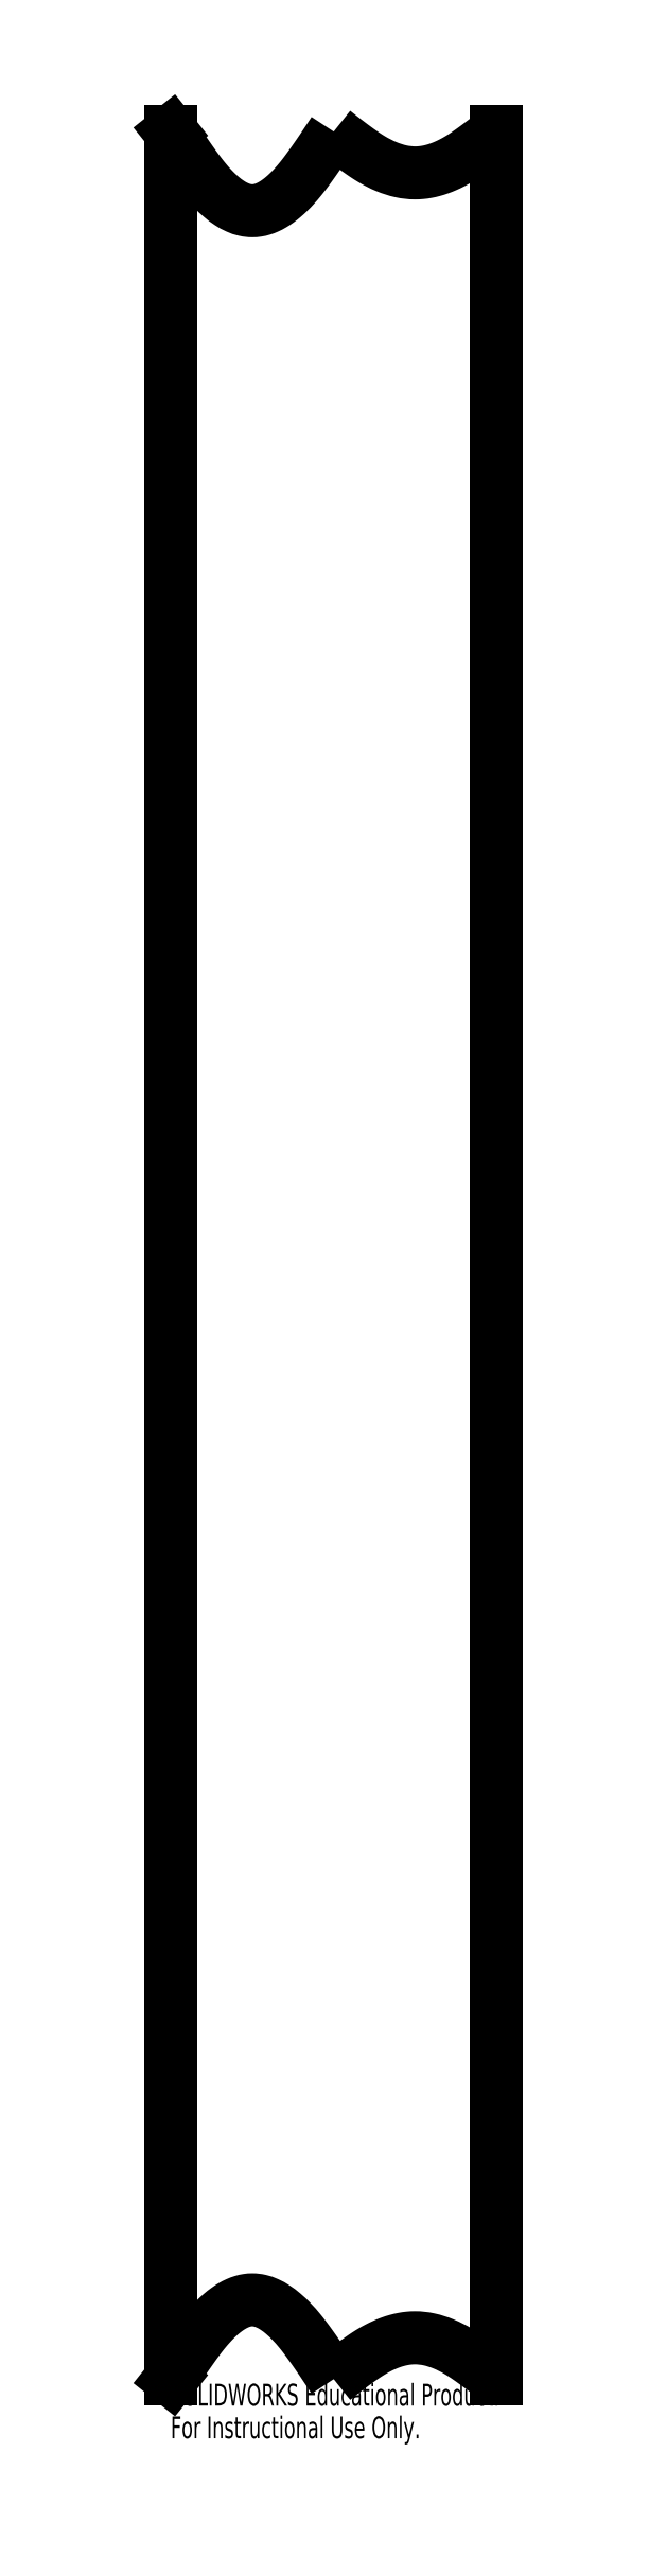
<metadata>
{"format":"dxf","ext":"dxf","renderer":"ezdxf+matplotlib","layout":"modelspace","background":"white","min_lineweight":24,"dpi":150}
</metadata>
<code>
0
SECTION
2
ENTITIES
0
SPLINE
8
0
210
0
220
0
230
1
70
     8
71
     3
72
    36
73
    32
74
     0
42
1e-08
43
1e-08
40
0
40
0
40
0
40
0
40
0.03752
40
0.0726
40
0.1053
40
0.1355
40
0.1633
40
0.1886
40
0.2116
40
0.2321
40
0.2502
40
0.2871
40
0.3212
40
0.3528
40
0.382
40
0.4089
40
0.4339
40
0.4571
40
0.479
40
0.5001
40
0.5319
40
0.5663
40
0.6044
40
0.6473
40
0.6956
40
0.7498
40
0.7842
40
0.8263
40
0.8764
40
0.9342
40
1
40
1
40
1
40
1
10
20.34
20
-9.815
30
0
10
20.36
20
-9.794
30
0
10
20.38
20
-9.752
30
0
10
20.42
20
-9.693
30
0
10
20.46
20
-9.637
30
0
10
20.49
20
-9.586
30
0
10
20.53
20
-9.539
30
0
10
20.56
20
-9.497
30
0
10
20.59
20
-9.459
30
0
10
20.61
20
-9.426
30
0
10
20.64
20
-9.385
30
0
10
20.68
20
-9.339
30
0
10
20.73
20
-9.289
30
0
10
20.78
20
-9.245
30
0
10
20.83
20
-9.207
30
0
10
20.87
20
-9.177
30
0
10
20.92
20
-9.153
30
0
10
20.96
20
-9.136
30
0
10
21.01
20
-9.125
30
0
10
21.06
20
-9.121
30
0
10
21.12
20
-9.129
30
0
10
21.19
20
-9.152
30
0
10
21.26
20
-9.191
30
0
10
21.33
20
-9.245
30
0
10
21.4
20
-9.314
30
0
10
21.46
20
-9.385
30
0
10
21.51
20
-9.455
30
0
10
21.57
20
-9.525
30
0
10
21.62
20
-9.609
30
0
10
21.69
20
-9.707
30
0
10
21.74
20
-9.778
30
0
10
21.76
20
-9.815
30
0
0
SPLINE
8
0
210
0
220
0
230
1
70
     8
71
     3
72
    36
73
    32
74
     0
42
1e-08
43
1e-08
40
0
40
0
40
0
40
0
40
0.03752
40
0.0726
40
0.1053
40
0.1355
40
0.1633
40
0.1886
40
0.2116
40
0.2321
40
0.2502
40
0.2871
40
0.3212
40
0.3528
40
0.382
40
0.4089
40
0.4339
40
0.4571
40
0.479
40
0.5001
40
0.5319
40
0.5663
40
0.6044
40
0.6473
40
0.6956
40
0.7498
40
0.7842
40
0.8263
40
0.8764
40
0.9342
40
1
40
1
40
1
40
1
10
21.76
20
9.815
30
0
10
21.75
20
9.794
30
0
10
21.72
20
9.752
30
0
10
21.68
20
9.693
30
0
10
21.64
20
9.637
30
0
10
21.61
20
9.586
30
0
10
21.58
20
9.539
30
0
10
21.55
20
9.497
30
0
10
21.52
20
9.459
30
0
10
21.49
20
9.426
30
0
10
21.46
20
9.385
30
0
10
21.42
20
9.339
30
0
10
21.37
20
9.289
30
0
10
21.32
20
9.245
30
0
10
21.28
20
9.207
30
0
10
21.23
20
9.177
30
0
10
21.18
20
9.153
30
0
10
21.14
20
9.136
30
0
10
21.1
20
9.125
30
0
10
21.04
20
9.121
30
0
10
20.98
20
9.129
30
0
10
20.92
20
9.152
30
0
10
20.85
20
9.191
30
0
10
20.78
20
9.245
30
0
10
20.71
20
9.314
30
0
10
20.64
20
9.385
30
0
10
20.59
20
9.455
30
0
10
20.54
20
9.525
30
0
10
20.48
20
9.609
30
0
10
20.41
20
9.707
30
0
10
20.37
20
9.778
30
0
10
20.34
20
9.815
30
0
0
SPLINE
8
0
210
0
220
0
230
1
70
     8
71
     3
72
    32
73
    28
74
     0
42
1e-08
43
1e-08
40
0
40
0
40
0
40
0
40
0.03675
40
0.07125
40
0.1035
40
0.1335
40
0.1613
40
0.1868
40
0.2101
40
0.2312
40
0.2501
40
0.2908
40
0.3294
40
0.3663
40
0.4016
40
0.4355
40
0.4683
40
0.5001
40
0.5757
40
0.6581
40
0.7499
40
0.7789
40
0.8129
40
0.852
40
0.8962
40
0.9456
40
1
40
1
40
1
40
1
10
23.18
20
9.814
30
0
10
23.17
20
9.801
30
0
10
23.14
20
9.777
30
0
10
23.09
20
9.743
30
0
10
23.05
20
9.711
30
0
10
23.01
20
9.682
30
0
10
22.97
20
9.655
30
0
10
22.94
20
9.631
30
0
10
22.91
20
9.61
30
0
10
22.88
20
9.591
30
0
10
22.84
20
9.568
30
0
10
22.8
20
9.543
30
0
10
22.74
20
9.515
30
0
10
22.69
20
9.493
30
0
10
22.63
20
9.476
30
0
10
22.58
20
9.463
30
0
10
22.52
20
9.456
30
0
10
22.45
20
9.452
30
0
10
22.35
20
9.465
30
0
10
22.22
20
9.507
30
0
10
22.12
20
9.558
30
0
10
22.05
20
9.603
30
0
10
22
20
9.634
30
0
10
21.95
20
9.671
30
0
10
21.89
20
9.714
30
0
10
21.83
20
9.762
30
0
10
21.79
20
9.797
30
0
10
21.76
20
9.815
30
0
0
SPLINE
8
0
210
0
220
0
230
1
70
     8
71
     3
72
    32
73
    28
74
     0
42
1e-08
43
1e-08
40
0
40
0
40
0
40
0
40
0.03684
40
0.07141
40
0.1037
40
0.1337
40
0.1615
40
0.187
40
0.2103
40
0.2313
40
0.2501
40
0.2908
40
0.3295
40
0.3664
40
0.4017
40
0.4356
40
0.4683
40
0.5001
40
0.5758
40
0.6582
40
0.7499
40
0.779
40
0.8131
40
0.8522
40
0.8964
40
0.9457
40
1
40
1
40
1
40
1
10
21.76
20
-9.815
30
0
10
21.78
20
-9.803
30
0
10
21.81
20
-9.779
30
0
10
21.85
20
-9.745
30
0
10
21.89
20
-9.713
30
0
10
21.93
20
-9.684
30
0
10
21.97
20
-9.657
30
0
10
22
20
-9.633
30
0
10
22.03
20
-9.612
30
0
10
22.06
20
-9.593
30
0
10
22.1
20
-9.57
30
0
10
22.15
20
-9.544
30
0
10
22.2
20
-9.517
30
0
10
22.26
20
-9.494
30
0
10
22.31
20
-9.476
30
0
10
22.37
20
-9.464
30
0
10
22.42
20
-9.456
30
0
10
22.5
20
-9.452
30
0
10
22.6
20
-9.464
30
0
10
22.73
20
-9.506
30
0
10
22.83
20
-9.557
30
0
10
22.9
20
-9.601
30
0
10
22.94
20
-9.632
30
0
10
22.99
20
-9.669
30
0
10
23.05
20
-9.712
30
0
10
23.11
20
-9.76
30
0
10
23.16
20
-9.795
30
0
10
23.18
20
-9.814
30
0
0
LINE
8
0
10
20.34
20
-9.814
30
0
11
20.34
21
-9.815
31
0
0
LINE
8
0
10
20.34
20
9.814
30
0
11
20.34
21
-9.814
31
0
0
LINE
8
0
10
20.34
20
9.815
30
0
11
20.34
21
9.814
31
0
0
LINE
8
0
10
23.18
20
-9.814
30
0
11
23.18
21
9.814
31
0
0
MTEXT
8
0
10
20.34
20
-9.856
30
0
40
0.1903
41
0
71
     1
72
     1
1
SOLIDWORKS Educational Product.
7
SLDTEXTSTYLE0
73
     1
44
1
0
MTEXT
8
0
10
20.34
20
-10.14
30
0
40
0.1903
41
0
71
     1
72
     1
1
For Instructional Use Only.
7
SLDTEXTSTYLE0
73
     1
44
1
0
ENDSEC
0
EOF

</code>
